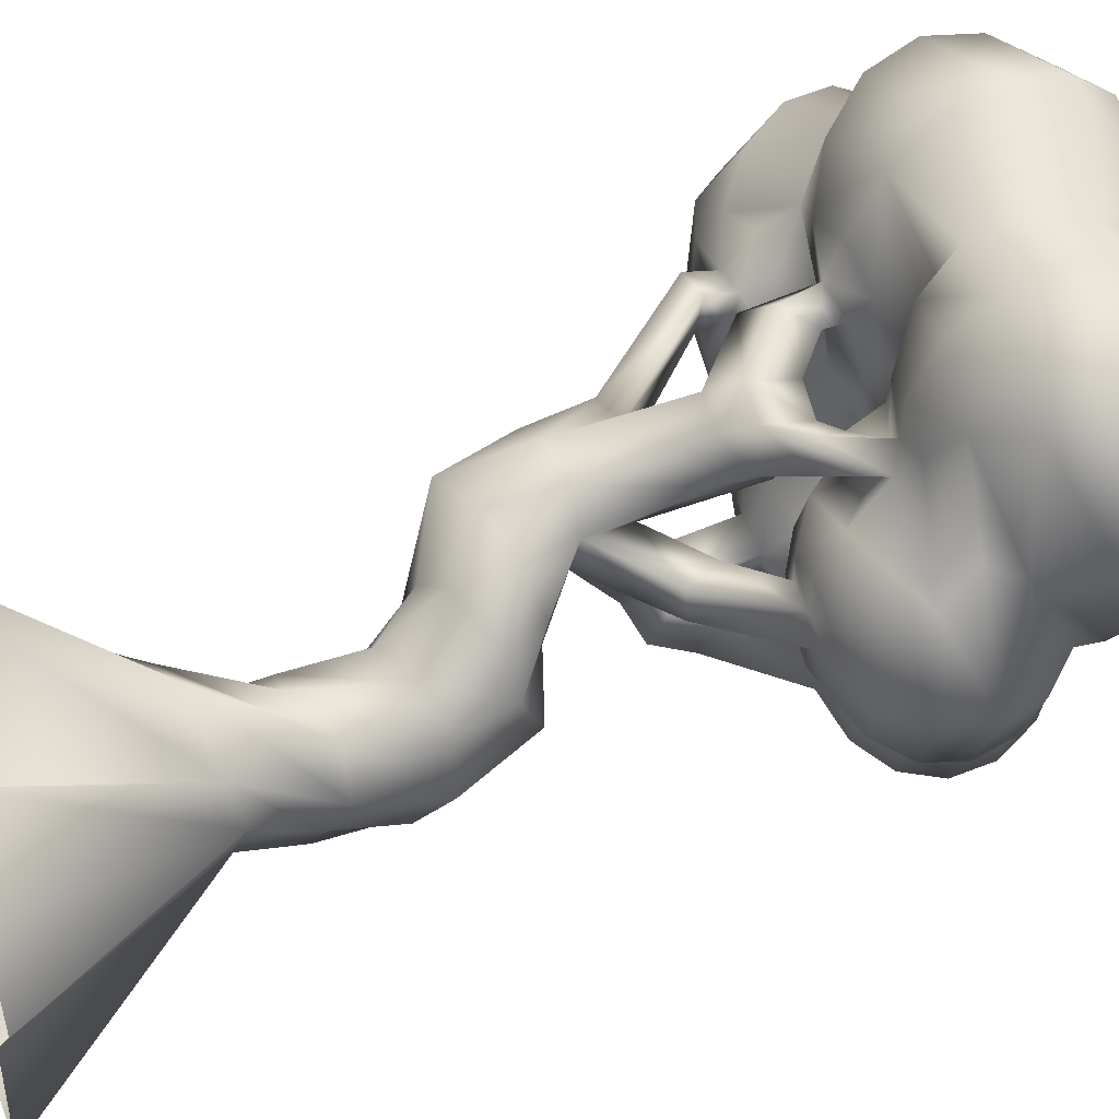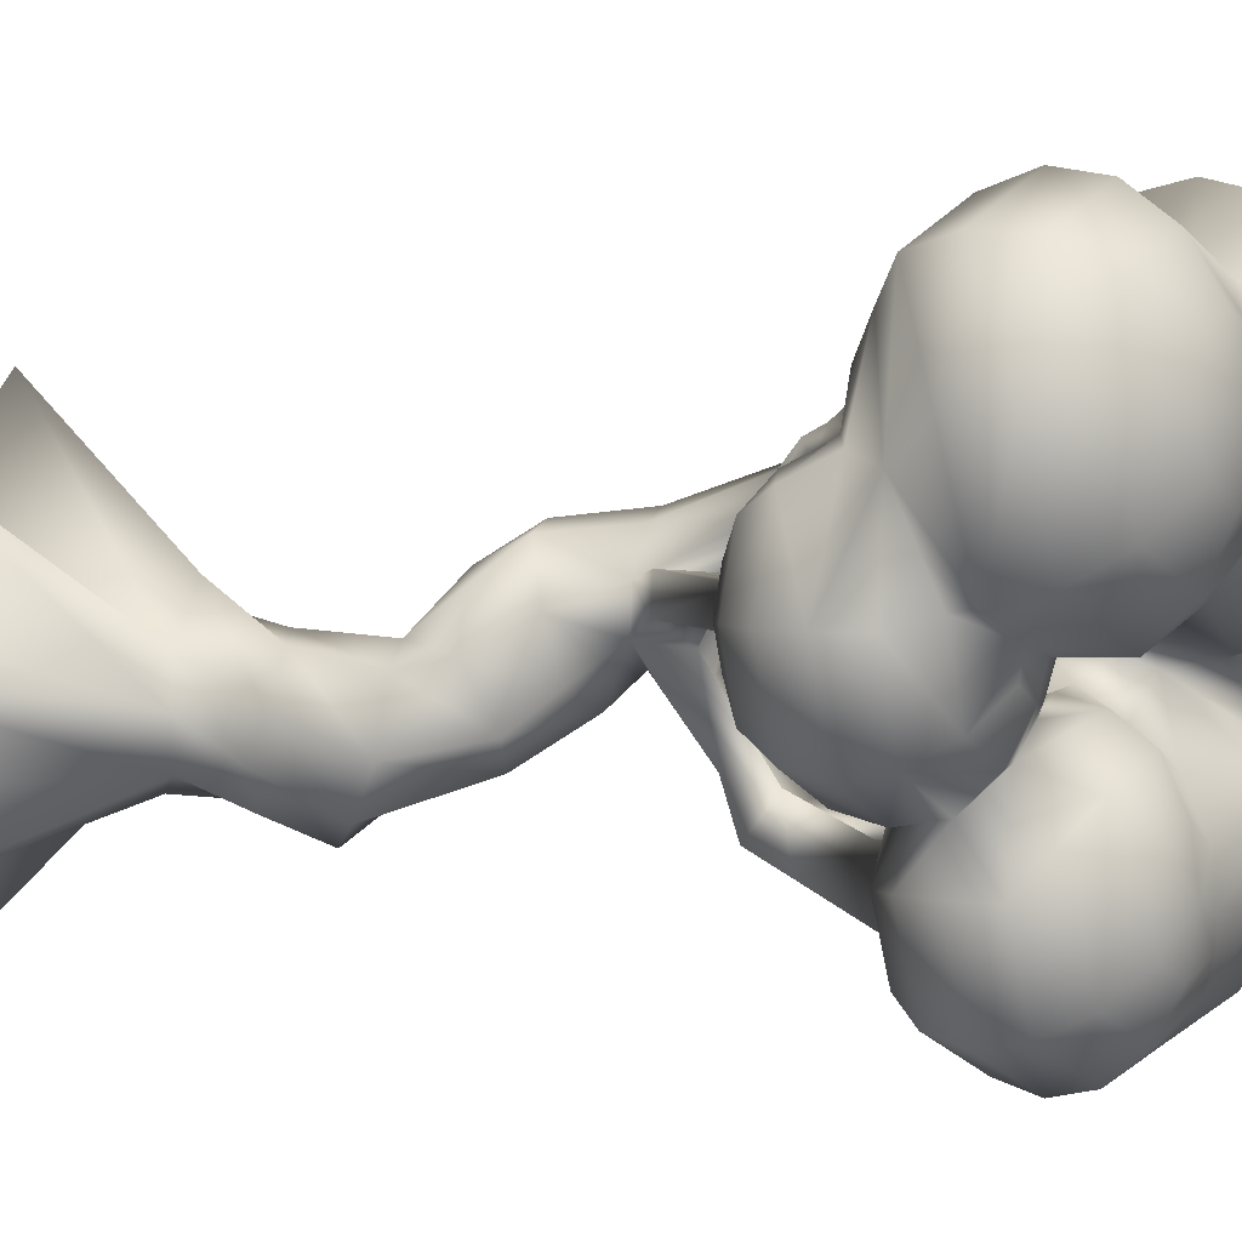
<metadata>
{"format":"obj","ext":"obj","renderer":"f3d","projection":"perspective","resolution":1024,"background":"white","views":[{"elev":48.4,"azim":64.4,"up":"+Z"},{"elev":4.3,"azim":108.2,"up":"+Z"}]}
</metadata>
<code>
o Cube
v -0.2218 10.08 -0.8304
v -0.4057 10.08 -1.273
v -0.8497 10.18 -0.8304
v -0.8497 10.08 -1.457
v -0.8497 9.791 -1.988
v -0.8749 9.391 -2.255
v -0.8749 8.885 -2.379
v -0.8749 8.379 -2.255
v -0.8749 7.95 -1.9
v -0.8495 7.667 -1.451
v -1.294 7.634 -1.273
v -1.67 7.921 -1.649
v -1.922 8.35 -1.9
v -2.01 8.856 -1.988
v -1.922 9.362 -1.9
v -1.67 9.791 -1.649
v -1.294 10.08 -1.273
v -1.478 10.08 -0.8304
v -2.01 9.791 -0.8304
v -1.478 7.634 -0.8304
v -1.294 7.634 -0.3874
v -1.294 10.08 -0.3874
v -0.8667 9.999 -0.2162
v -0.8497 7.634 -0.2039
v -0.4238 10.02 -0.3681
v 1.156 9.499 -1.107
v 1.515 9.113 -1.078
v 1.689 8.658 -1.063
v 1.65 8.205 -1.064
v 1.406 7.821 -1.08
v 0.9923 7.566 -1.109
v 0.4729 7.477 -1.146
v 0.7641 7.657 -1.843
v 1.108 7.94 -2.039
v 1.327 8.334 -2.102
v 1.39 8.778 -2.022
v 1.287 9.204 -1.812
v 1.033 9.549 -1.504
v 0.6661 9.758 -1.144
v 0.6779 9.672 -1.691
v 0.6317 9.432 -2.159
v 0.5343 9.076 -2.475
v 0.4008 8.657 -2.591
v 0.2514 8.239 -2.491
v 0.1088 7.885 -2.189
v -0.5262 8.11 -2.073
v -0.5978 8.534 -2.3
v -0.5235 8.977 -2.374
v -0.3148 9.371 -2.284
v -0.06684 9.664 -1.914
v 0.2999 9.797 -1.559
v -0.392 7.698 -1.28
v -0.2081 7.698 -0.8374
v -0.4057 7.634 -0.3874
v 0.01588 9.133 -0.02949
v 0.1877 9.752 -0.851
v 0.598 9.678 -0.5998
v 0.484 9.443 -0.1418
v 0.3593 9.078 0.1093
v 0.2247 8.65 0.1986
v 0.05961 8.248 -0.03553
v -0.03771 7.891 -0.3516
v -0.08506 7.656 -0.6394
v 0.293 7.531 -0.7718
v 0.6597 7.664 -0.4167
v 1.183 9.212 -0.3864
v 0.9761 9.553 -0.7322
v 2.825 8.079 0.7833
v 2.876 7.639 0.7823
v 2.716 7.226 0.7801
v 2.37 6.903 0.777
v 1.89 6.718 0.7734
v 1.738 6.739 0.3961
v 2.088 6.941 0.07976
v 2.348 7.277 -0.1309
v 2.477 7.694 -0.2037
v 2.457 8.13 -0.1276
v 2.29 8.518 0.08575
v 2.001 8.799 0.404
v 1.6 8.607 -0.2064
v 1.502 7.82 -0.6168
v 1.446 7.393 -0.5125
v 1.398 7.031 -0.2124
v 1.364 6.788 0.238
v 0.9893 6.835 0.3918
v 0.7049 7.118 0.07175
v 0.5405 7.508 -0.1413
v 0.5798 8.348 0.05484
v 0.9066 8.695 0.07774
v 1.148 8.796 0.2468
v 0.1099 7.993 0.7663
v 0.1606 7.553 0.7653
v 0.4142 7.153 0.7656
v 0.8319 6.854 0.7673
v 0.9846 6.833 1.145
v 0.6963 7.114 1.463
v 1.386 7.025 1.755
v 1.358 6.785 1.303
v 1.733 6.737 1.149
v 2.079 6.937 1.471
v 2.336 7.271 1.687
v 2.354 9.957 2.197
v 2.808 9.535 2.194
v 3.051 9.019 2.173
v 3.045 8.486 2.137
v 2.455 8.016 1.806
v 2.265 7.707 1.919
v 1.729 7.541 2.001
v 2.556 8.449 0.8988
v 2.634 8.689 0.9373
v 2.671 9.207 1.064
v 2.518 9.679 1.345
v 2.197 10.03 1.737
v 1.758 10.22 2.181
v 1.768 10.16 1.534
v 1.724 9.915 0.9685
v 1.634 9.515 0.5719
v 1.715 8.926 0.5682
v 1.628 8.847 0.2459
v 0.3016 8.268 1.404
v 0.3677 8.777 0.8458
v 0.8924 10.1 1.284
v 1.317 10.27 1.704
v 1.11 10.28 2.149
v 0.4849 7.867 1.954
v 0.642 7.789 2.413
v 0.3213 8.144 2.805
v 1.267 10.21 2.609
v 1.697 10.08 2.812
v 1.593 9.758 3.332
v 1.464 9.31 3.66
v 1.327 8.801 3.746
v 1.205 8.309 3.579
v 1.115 7.909 3.182
v 1.071 7.661 2.617
v 1.522 7.558 2.447
v 1.76 7.773 2.827
v 2.291 8.061 3.167
v 2.503 8.532 3.3
v 2.55 9.062 3.248
v 2.425 9.568 3.016
v 2.147 9.975 2.642
v -1.25 9.983 0.2317
v -0.5765 8.942 0.4115
v -0.6357 8.293 0.5846
v -1.2 7.741 1.21
v -1.388 7.595 0.7799
v -1.47 7.756 -0.1765
v -0.8497 7.921 0.3272
v -1.843 10.21 0.3715
v -1.757 9.848 -0.1075
v -2.366 9.362 -0.8304
v -2.491 8.856 -0.8304
v -2.366 8.35 -0.8304
v -2.01 7.921 -0.8304
v -1.843 7.637 -0.007768
v -1.843 7.534 0.6019
v -2.298 7.595 0.7799
v -2.684 7.749 0.3212
v -2.941 8.083 -0.06363
v -3.032 8.544 -0.3159
v -2.941 9.064 -0.3971
v -2.684 9.563 -0.295
v -2.298 9.965 -0.02512
v -2.487 10.11 0.4046
v -3.032 9.833 0.4991
v -3.396 9.417 0.6404
v -3.524 8.926 0.8072
v -3.396 8.435 0.9739
v -3.032 8.019 1.115
v -2.487 7.741 1.21
v -2.298 7.887 1.639
v -2.684 8.288 1.909
v -2.941 8.787 2.011
v -3.032 9.307 1.93
v -2.941 9.769 1.678
v -2.684 10.1 1.293
v -2.298 10.26 0.8344
v -2.284 10.04 1.751
v -1.843 7.947 1.817
v -1.388 7.887 1.639
v 0.01782 10.83 1.903
v 0.6154 10.51 1.903
v 0.254 8.221 1.859
v 0.01782 8.088 1.903
v -0.1886 8.088 1.406
v 0.2294 8.322 0.854
v 0.6786 9.784 0.866
v 0.2339 10.51 0.9843
v -0.1886 10.83 1.406
v -0.687 10.94 1.903
v -0.687 10.83 1.2
v -0.8747 10.41 0.6635
v -0.8352 9.678 0.3674
v -0.7255 9.215 0.2938
v -0.6707 8.053 1.158
v -1.094 8.188 1.658
v -1.864 10.14 0.9935
v -1.608 10.51 0.9843
v -1.185 10.83 1.406
v -1.392 10.83 1.903
v -1.989 10.51 1.903
v -2.354 9.375 2.113
v -2.116 8.912 2.172
v -1.742 8.299 2.015
v -1.185 8.088 2.4
v -1.608 8.409 2.822
v -1.89 8.891 3.104
v -1.989 9.459 3.203
v -1.89 10.03 3.104
v -1.608 10.51 2.822
v -1.185 10.83 2.4
v -0.687 10.83 2.606
v -0.687 10.51 3.203
v -0.687 10.03 3.601
v -0.687 9.459 3.741
v -0.687 8.891 3.601
v -0.687 8.409 3.203
v -0.687 8.088 2.606
v -0.1886 8.088 2.4
v 0.2339 8.409 2.822
v 0.1678 8.617 3.086
v 0.2049 9.134 3.213
v 0.4269 9.618 3.167
v 0.2339 10.51 2.822
v -0.1886 10.83 2.4
v -1.353 9.998 0.6697
v 0.1209 9.789 -1.278
v -0.4404 7.825 -1.604
v 2.073 8.856 0.6708
v 0.9015 8.857 0.6399
v 0.5781 10.06 2.872
v 0.1108 9.525 -0.3499
v 1.485 8.26 -0.5419
v 1.188 7.886 -0.6277
v 0.518 8.023 -0.1154
v 1.263 8.612 -0.1789
v -1.361 9.775 -0.0259
v 0.5714 9.427 0.8251
v 0.8423 10.21 2.053
v -0.04005 9.87 0.4723
v -0.1132 8.727 0.2246
v 0.7981 -0.1204 -1.453
v 1.188 0.009193 0.551
v -0.5852 0.009193 1.163
v -1.197 0.009193 -0.6104
v -0.3614 6.133 1.189
v -1.235 6.19 1.161
v -1.062 6.047 0.2636
v -0.2542 5.956 0.3924
v 1.389 -0.1098 -0.6734
v -0.437 0.003293 -1.283
v 0.02351 1.88 -0.7824
v 0.4278 0.003293 1.223
v 0.7157 2.251 -0.0909
v -1.257 0.003293 0.4027
v -0.1014 2.134 0.8615
v -0.6084 1.499 0.04469
v -0.7871 6.217 1.289
v -0.1406 6.028 0.8168
v -1.282 6.156 0.6349
v -0.6356 5.968 0.163
v -0.7113 6.092 0.7258
v 0.5077 2.173 -0.5842
v 0.5295 2.173 0.3449
v -0.6303 2.04 0.584
v -0.4385 1.601 -0.5212
v -0.9278 0.006243 -1.879
v -1.714 0.006243 -0.5945
v -2.426 0.006243 0.7257
v -1.283 0.006243 2.395
v 0.8794 0.006243 1.884
v 1.977 -0.1069 0.2691
v 1.654 -0.1762 -1.651
v 0.4304 0.006243 -1.108
v -0.3539 5.533 1.286
v -1.199 5.464 1.147
v -1.058 5.448 0.2968
v -0.2089 5.456 0.442
v -0.8066 5.517 1.39
v -1.301 5.414 0.6959
v -0.6056 5.468 0.192
v -0.107 5.511 0.8923
v -0.3454 6.254 -1.036
v -0.7429 6.378 -1.191
v -1.133 6.451 -1.099
v -0.2156 6.681 -1.236
v 0.2552 6.867 1.932
v 0.4595 6.77 1.588
v -0.1389 6.944 2.025
v 0.3292 7.403 1.542
v -0.06576 7.425 1.904
v 0.3116 7.351 1.816
v -0.7386 6.137 -0.7395
v -0.3974 6.076 -0.5196
v -1.128 6.21 -0.6476
v -0.3459 6.56 -0.6034
v 0.2112 6.524 1.346
v 0.006943 6.621 1.69
v -0.3872 6.699 1.782
v 0.259 7.013 1.244
v -0.3141 7.18 1.662
v 0.0633 7.106 1.574
v -0.9437 7.3 1.903
v -0.7114 7.707 1.777
v -0.3981 7.77 2.001
v -0.675 7.509 2.156
v -0.08246 7.681 -1.708
v 0.3495 7.527 -1.544
v -0.6797 6.57 -0.8042
v -1.053 6.64 -0.7161
v -0.684 6.811 -1.256
v -1.057 6.881 -1.168
v -1.94 7.305 1.072
v -1.563 7.27 1.161
v -1.61 7.36 1.498
v -1.981 7.338 1.449
v 0.8638 5.963 0.6844
v 0.8212 5.965 1.03
v 0.6574 6.355 1.002
v 0.6983 6.352 0.6708
v 0.6574 7.168 2.046
v 0.5456 7.48 1.862
v 0.5293 7.502 1.676
v 0.8238 7.088 1.794
v 1.256 7.495 2.014
v 0.1553 4.844 1.229
v -0.9694 4.608 1.202
v -1.028 5.012 0.108
v 0.1394 5.05 0.09864
v -0.4006 4.764 1.307
v -1.21 4.664 0.6314
v -0.4691 5.175 -0.1114
v 0.3791 4.998 0.6701
v -0.5205 3.003 -0.3528
v 0.517 2.827 -0.8327
v 0.8834 3.061 -0.03036
v -0.006712 2.887 0.489
v -0.1105 2.783 -0.8313
v 0.6788 2.858 -0.4951
v 0.575 3.111 0.4066
v -0.4347 2.976 0.1768
v -0.2389 3.749 0.3236
v -0.2343 3.467 -0.6948
v 0.6562 3.643 -0.867
v 0.7388 3.969 0.2624
v -0.4686 3.476 -0.3294
v 0.3968 3.43 -1.082
v 0.9263 3.926 -0.3778
v 0.3912 3.936 0.4625
v -0.03018 4.313 0.9722
v -0.6347 4.135 0.1063
v 0.2213 4.664 -0.5114
v 0.8431 4.537 0.3743
v -0.4808 4.234 0.58
v -0.2406 4.304 -0.2963
v 0.7036 4.802 -0.2018
v 0.5311 4.464 0.8521
v -1.913 7.61 1.056
v -1.965 7.706 1.335
v -1.628 7.712 1.364
v -1.595 7.609 1.107
v -0.9569 8.031 1.915
v -0.7751 7.971 2.125
v -0.3925 8.022 1.991
v -0.7095 7.974 1.717
v 1.044 7.474 1.918
v 0.8703 7.681 1.984
v 1.164 7.578 2.315
v 1.208 6.763 0.6028
v 1.528 6.717 0.6635
v 1.417 6.731 0.9792
v 1.089 6.778 0.997
v 0.1099 7.55 -0.9792
v -0.2568 7.698 -1.395
v -1.13 7.574 -0.7951
v -0.7481 7.556 -0.9341
v -1.166 7.59 -1.174
v -0.7989 7.595 -1.195
v -0.3879 9.204 0.5581
v -0.4442 8.933 0.5342
f 3 1 2
f 3 2 4
f 3 4 17
f 3 17 18
f 19 152 151
f 3 18 22
f 3 22 23
f 3 23 25
f 25 1 3
f 39 26 38
f 39 38 40
f 39 40 51
f 39 51 228
f 39 228 56
f 39 56 57
f 39 57 67
f 67 26 39
f 118 230 79
f 118 79 119
f 109 230 110
f 114 102 113
f 114 113 115
f 114 115 123
f 114 123 124
f 120 125 184
f 114 124 128
f 114 128 129
f 114 129 142
f 142 102 114
f 136 326 108
f 150 143 238
f 150 238 151
f 150 151 164
f 150 164 165
f 150 165 178
f 150 178 198
f 177 176 179
f 150 198 227
f 227 143 150
f 183 188 189
f 191 182 190
f 191 190 192
f 191 192 200
f 191 200 201
f 205 206 207
f 191 201 212
f 191 212 213
f 191 213 226
f 226 182 191
f 227 199 193
f 194 227 193
f 227 198 199
f 143 227 194
f 2 1 228
f 228 1 56
f 228 50 2
f 50 228 51
f 229 10 9
f 46 229 9
f 229 52 10
f 230 117 111
f 110 230 111
f 230 118 117
f 231 118 119
f 118 231 117
f 90 231 119
f 68 109 106
f 127 221 184
f 232 183 225
f 224 232 225
f 127 222 221
f 120 186 187
f 56 58 57
f 233 55 59
f 58 233 59
f 233 58 56
f 235 82 87
f 236 235 87
f 235 81 82
f 234 28 237
f 234 29 28
f 235 65 31
f 30 235 31
f 81 235 234
f 236 62 65
f 235 236 65
f 236 61 62
f 237 80 234
f 237 90 119
f 80 237 119
f 237 89 90
f 61 236 88
f 238 23 22
f 151 238 22
f 238 195 23
f 231 239 117
f 239 188 117
f 121 239 231
f 122 188 183
f 240 123 122
f 183 240 122
f 240 124 123
f 240 232 128
f 124 240 128
f 240 183 232
f 145 196 149
f 241 193 189
f 188 241 189
f 241 194 193
f 241 188 239
f 242 145 61
f 60 242 61
f 242 144 145
f 242 59 55
f 144 242 55
f 242 60 59
f 268 258 267
f 252 268 267
f 268 246 258
f 269 266 258
f 246 269 258
f 269 256 266
f 270 257 266
f 256 270 266
f 270 245 257
f 271 265 257
f 245 271 257
f 271 254 265
f 272 255 265
f 254 272 265
f 272 244 255
f 273 264 255
f 244 273 255
f 273 251 264
f 274 253 264
f 251 274 264
f 274 243 253
f 275 267 253
f 243 275 253
f 275 252 267
f 359 158 157
f 158 359 171
f 360 172 171
f 172 360 180
f 361 181 180
f 181 361 146
f 362 147 146
f 147 362 157
f 171 359 360
f 157 362 359
f 146 361 362
f 180 360 361
f 363 205 197
f 205 363 206
f 364 219 206
f 219 364 220
f 185 365 186
f 365 185 220
f 366 196 186
f 196 366 197
f 197 366 363
f 206 363 364
f 220 364 365
f 186 365 366
f 367 96 97
f 326 367 97
f 367 324 96
f 125 368 126
f 369 135 126
f 135 369 136
f 369 326 136
f 126 368 369
f 125 323 368
f 125 324 323
f 370 85 84
f 85 370 94
f 371 73 72
f 73 371 84
f 372 98 95
f 98 372 99
f 94 373 95
f 373 94 370
f 95 373 372
f 84 371 370
f 374 64 63
f 64 374 32
f 375 229 308
f 229 375 52
f 32 374 309
f 53 374 63
f 52 374 53
f 52 375 374
f 376 21 20
f 21 376 24
f 377 52 53
f 378 11 10
f 11 378 20
f 10 379 378
f 377 379 52
f 379 10 52
f 20 378 376
f 53 54 377
f 195 380 144
f 380 239 121
f 239 380 241
f 381 187 145
f 144 381 145
f 381 121 187
f 121 381 380
f 381 144 380
f 194 241 380
f 194 380 195
f 24 376 377
f 24 377 54
f 72 99 372
f 72 372 371
f 358 350 354
f 350 346 354
f 334 358 354
f 334 354 330
f 351 343 350
f 351 350 358
f 327 351 358
f 327 358 334
f 357 333 330
f 357 330 354
f 349 357 346
f 357 354 346
f 353 329 333
f 353 333 357
f 345 353 349
f 353 357 349
f 356 332 329
f 356 329 353
f 348 356 345
f 356 353 345
f 352 328 332
f 352 332 356
f 344 352 356
f 344 356 348
f 355 331 328
f 355 328 352
f 347 355 352
f 347 352 344
f 351 327 331
f 351 331 355
f 343 351 355
f 343 355 347
f 350 342 338
f 350 338 346
f 343 335 342
f 343 342 350
f 341 349 346
f 341 346 338
f 337 345 349
f 337 349 341
f 340 348 345
f 340 345 337
f 336 344 348
f 336 348 340
f 339 347 344
f 339 344 336
f 335 343 347
f 335 347 339
f 342 267 258
f 342 258 338
f 335 253 267
f 335 267 342
f 266 341 338
f 266 338 258
f 257 337 341
f 257 341 266
f 265 340 337
f 265 337 257
f 255 336 340
f 255 340 265
f 264 339 336
f 264 336 255
f 253 335 339
f 253 339 264
f 283 334 279
f 334 330 279
f 276 327 283
f 327 334 283
f 333 282 279
f 333 279 330
f 329 278 282
f 329 282 333
f 332 281 329
f 281 278 329
f 328 277 332
f 277 281 332
f 331 280 328
f 280 277 328
f 327 276 331
f 276 280 331
f 323 322 368
f 322 369 368
f 325 324 367
f 325 367 326
f 322 325 326
f 322 326 369
f 288 289 325
f 288 325 322
f 289 291 325
f 291 324 325
f 291 293 324
f 293 323 324
f 293 288 322
f 293 322 323
f 305 304 363
f 305 363 366
f 306 305 366
f 306 366 365
f 304 307 363
f 307 364 363
f 307 306 364
f 306 365 364
f 319 318 372
f 318 371 372
f 320 319 372
f 320 372 373
f 318 321 370
f 318 370 371
f 321 320 373
f 321 373 370
f 250 260 321
f 260 320 321
f 279 250 318
f 250 321 318
f 260 283 319
f 260 319 320
f 283 279 318
f 283 318 319
f 315 314 362
f 314 359 362
f 316 315 362
f 316 362 361
f 314 317 360
f 314 360 359
f 317 316 361
f 317 361 360
f 248 259 316
f 248 316 317
f 261 248 314
f 248 317 314
f 259 263 315
f 259 315 316
f 263 261 315
f 261 314 315
f 311 310 377
f 311 377 376
f 310 312 377
f 312 379 377
f 313 311 376
f 313 376 378
f 312 313 379
f 313 378 379
f 287 312 308
f 287 308 309
f 297 287 374
f 287 309 374
f 312 310 375
f 312 375 308
f 310 297 374
f 310 374 375
f 290 292 307
f 292 306 307
f 300 290 304
f 290 307 304
f 292 302 306
f 302 305 306
f 302 300 304
f 302 304 305
f 302 292 303
f 292 293 303
f 259 302 247
f 302 303 247
f 303 293 291
f 303 291 301
f 247 303 301
f 247 301 260
f 280 300 259
f 300 302 259
f 301 291 289
f 301 289 298
f 260 301 298
f 260 298 283
f 299 288 290
f 299 290 300
f 276 299 300
f 276 300 280
f 298 289 299
f 289 288 299
f 283 298 276
f 298 299 276
f 262 310 311
f 262 311 249
f 250 297 262
f 297 310 262
f 311 313 286
f 311 286 296
f 249 311 296
f 249 296 278
f 295 284 297
f 284 287 297
f 279 295 250
f 295 297 250
f 296 286 294
f 286 285 294
f 278 296 282
f 296 294 282
f 294 285 284
f 294 284 295
f 282 294 295
f 282 295 279
f 288 293 290
f 293 292 290
f 286 313 285
f 313 312 285
f 285 312 287
f 285 287 284
f 281 261 249
f 281 249 278
f 277 248 261
f 277 261 281
f 280 259 248
f 280 248 277
f 263 262 249
f 263 249 261
f 247 260 263
f 247 263 259
f 260 250 263
f 250 262 263
f 61 145 149
f 61 149 62
f 55 233 195
f 55 195 144
f 60 61 88
f 60 88 89
f 29 234 30
f 234 235 30
f 120 184 185
f 120 185 186
f 221 220 184
f 220 185 184
f 183 182 225
f 182 226 225
f 213 214 226
f 214 225 226
f 214 215 225
f 215 224 225
f 215 216 224
f 216 223 224
f 216 217 223
f 217 222 223
f 217 218 222
f 218 221 222
f 218 219 220
f 218 220 221
f 207 206 218
f 206 219 218
f 208 207 217
f 207 218 217
f 209 208 216
f 208 217 216
f 210 209 216
f 210 216 215
f 211 210 215
f 211 215 214
f 212 211 214
f 212 214 213
f 201 202 211
f 201 211 212
f 202 179 210
f 202 210 211
f 179 203 210
f 203 209 210
f 203 204 209
f 204 208 209
f 204 205 207
f 204 207 208
f 199 198 202
f 198 179 202
f 200 199 201
f 199 202 201
f 192 193 200
f 193 199 200
f 187 186 145
f 186 196 145
f 190 189 192
f 189 193 192
f 182 183 189
f 182 189 190
f 197 181 146
f 197 146 196
f 205 180 181
f 205 181 197
f 173 172 205
f 172 180 205
f 174 173 204
f 173 205 204
f 175 174 203
f 174 204 203
f 176 175 203
f 176 203 179
f 178 177 198
f 177 179 198
f 165 166 177
f 165 177 178
f 166 167 176
f 166 176 177
f 167 168 175
f 167 175 176
f 168 169 175
f 169 174 175
f 169 170 174
f 170 173 174
f 170 171 173
f 171 172 173
f 159 158 171
f 159 171 170
f 160 159 170
f 160 170 169
f 161 160 169
f 161 169 168
f 162 161 167
f 161 168 167
f 163 162 166
f 162 167 166
f 164 163 165
f 163 166 165
f 151 152 163
f 151 163 164
f 152 153 162
f 152 162 163
f 153 154 161
f 153 161 162
f 154 155 160
f 154 160 161
f 155 156 160
f 156 159 160
f 156 157 158
f 156 158 159
f 149 147 156
f 147 157 156
f 148 149 156
f 148 156 155
f 143 194 238
f 194 195 238
f 196 146 147
f 196 147 149
f 137 136 108
f 137 108 107
f 138 137 106
f 137 107 106
f 139 138 105
f 138 106 105
f 140 139 104
f 139 105 104
f 141 140 103
f 140 104 103
f 103 102 141
f 102 142 141
f 129 130 142
f 130 141 142
f 130 131 141
f 131 140 141
f 131 132 140
f 132 139 140
f 132 133 138
f 132 138 139
f 133 134 137
f 133 137 138
f 134 135 137
f 135 136 137
f 127 126 134
f 126 135 134
f 222 127 133
f 127 134 133
f 223 222 132
f 222 133 132
f 224 223 132
f 224 132 131
f 232 224 130
f 224 131 130
f 128 232 130
f 128 130 129
f 184 125 126
f 184 126 127
f 115 116 123
f 116 122 123
f 116 117 188
f 116 188 122
f 112 111 117
f 112 117 116
f 113 112 116
f 113 116 115
f 102 103 112
f 102 112 113
f 103 104 111
f 103 111 112
f 104 105 110
f 104 110 111
f 105 106 110
f 106 109 110
f 100 99 72
f 100 72 71
f 101 100 71
f 101 71 70
f 107 101 69
f 101 70 69
f 106 107 69
f 106 69 68
f 108 326 101
f 108 101 107
f 326 97 101
f 97 100 101
f 97 98 99
f 97 99 100
f 96 95 97
f 95 98 97
f 187 91 120
f 91 125 120
f 91 92 324
f 91 324 125
f 92 93 324
f 93 96 324
f 93 94 96
f 94 95 96
f 86 85 94
f 86 94 93
f 87 86 93
f 87 93 92
f 236 87 92
f 236 92 91
f 88 236 91
f 88 91 187
f 89 88 121
f 88 187 121
f 90 89 231
f 89 121 231
f 82 83 86
f 82 86 87
f 83 84 85
f 83 85 86
f 74 73 83
f 73 84 83
f 75 74 82
f 74 83 82
f 76 75 81
f 75 82 81
f 77 76 81
f 77 81 234
f 78 77 80
f 77 234 80
f 79 78 80
f 79 80 119
f 230 109 78
f 230 78 79
f 109 68 78
f 68 77 78
f 68 69 76
f 68 76 77
f 69 70 76
f 70 75 76
f 70 71 75
f 71 74 75
f 71 72 74
f 72 73 74
f 65 64 32
f 65 32 31
f 66 237 28
f 66 28 27
f 27 26 66
f 26 67 66
f 57 58 67
f 58 66 67
f 58 59 66
f 59 237 66
f 59 60 89
f 59 89 237
f 62 63 64
f 62 64 65
f 54 53 63
f 54 63 62
f 40 41 51
f 41 50 51
f 41 42 49
f 41 49 50
f 42 43 49
f 43 48 49
f 43 44 47
f 43 47 48
f 44 45 46
f 44 46 47
f 45 308 46
f 308 229 46
f 33 309 45
f 309 308 45
f 34 33 44
f 33 45 44
f 35 34 43
f 34 44 43
f 36 35 43
f 36 43 42
f 37 36 42
f 37 42 41
f 38 37 41
f 38 41 40
f 26 27 37
f 26 37 38
f 27 28 36
f 27 36 37
f 28 29 35
f 28 35 36
f 29 30 35
f 30 34 35
f 30 31 34
f 31 33 34
f 31 32 33
f 32 309 33
f 56 1 233
f 1 25 233
f 23 195 25
f 195 233 25
f 149 24 62
f 24 54 62
f 148 21 24
f 148 24 149
f 18 19 151
f 18 151 22
f 155 20 148
f 20 21 148
f 12 11 20
f 12 20 155
f 13 12 155
f 13 155 154
f 14 13 154
f 14 154 153
f 15 14 152
f 14 153 152
f 16 15 19
f 15 152 19
f 17 16 18
f 16 19 18
f 4 5 17
f 5 16 17
f 5 6 16
f 6 15 16
f 6 7 15
f 7 14 15
f 7 8 14
f 8 13 14
f 8 9 12
f 8 12 13
f 9 10 11
f 9 11 12
f 47 46 8
f 46 9 8
f 48 47 7
f 47 8 7
f 49 48 6
f 48 7 6
f 50 49 5
f 49 6 5
f 2 50 5
f 2 5 4

</code>
